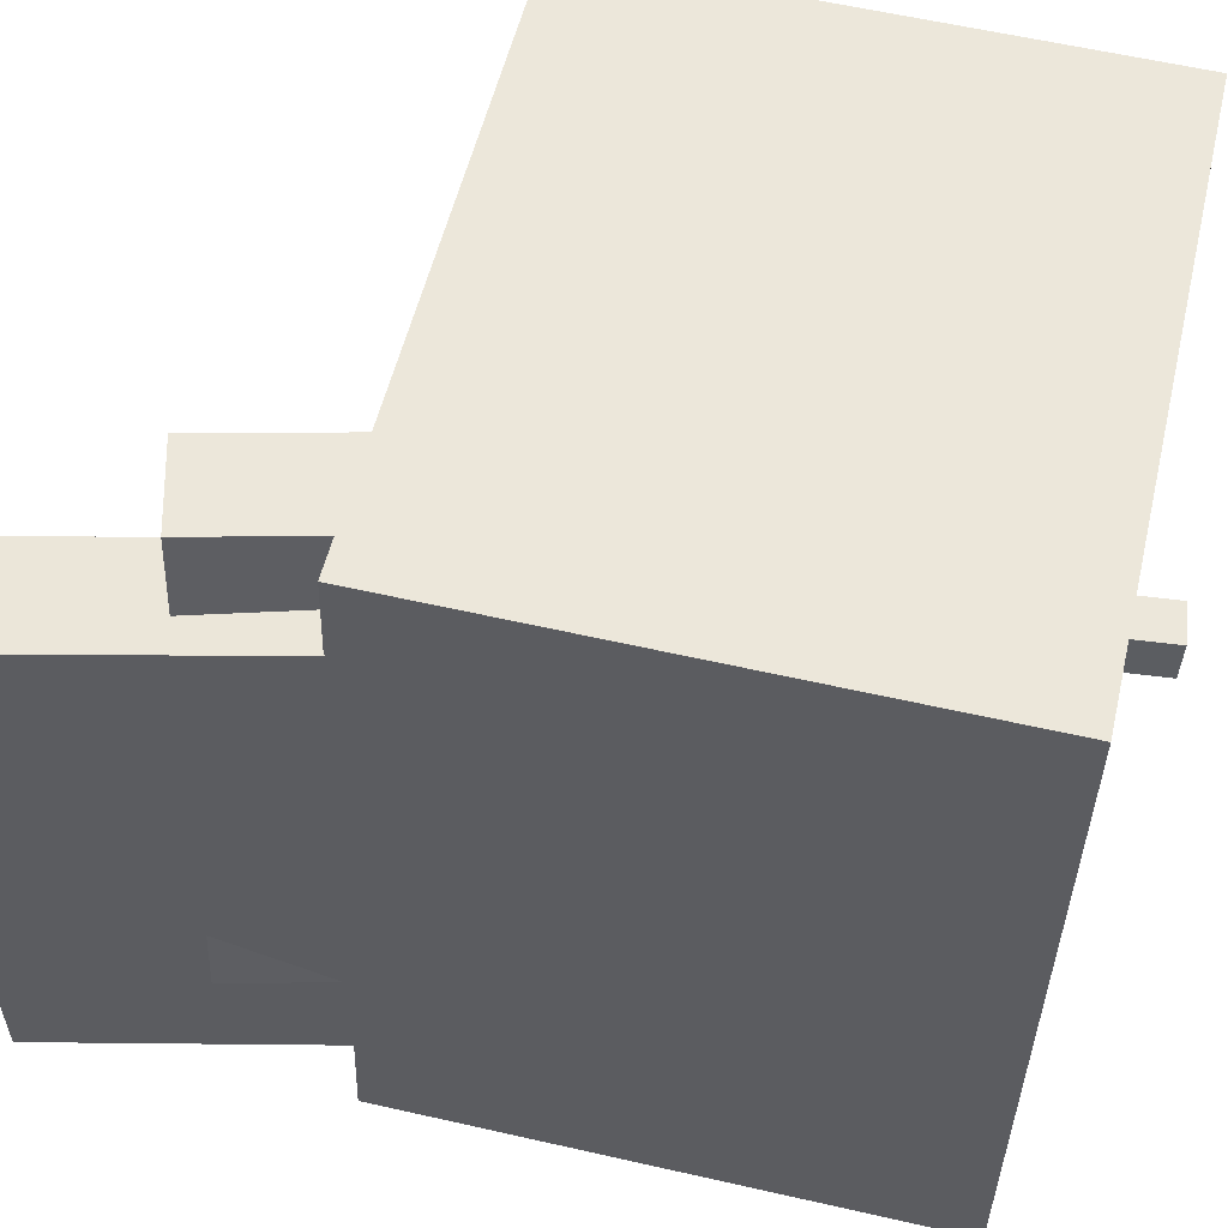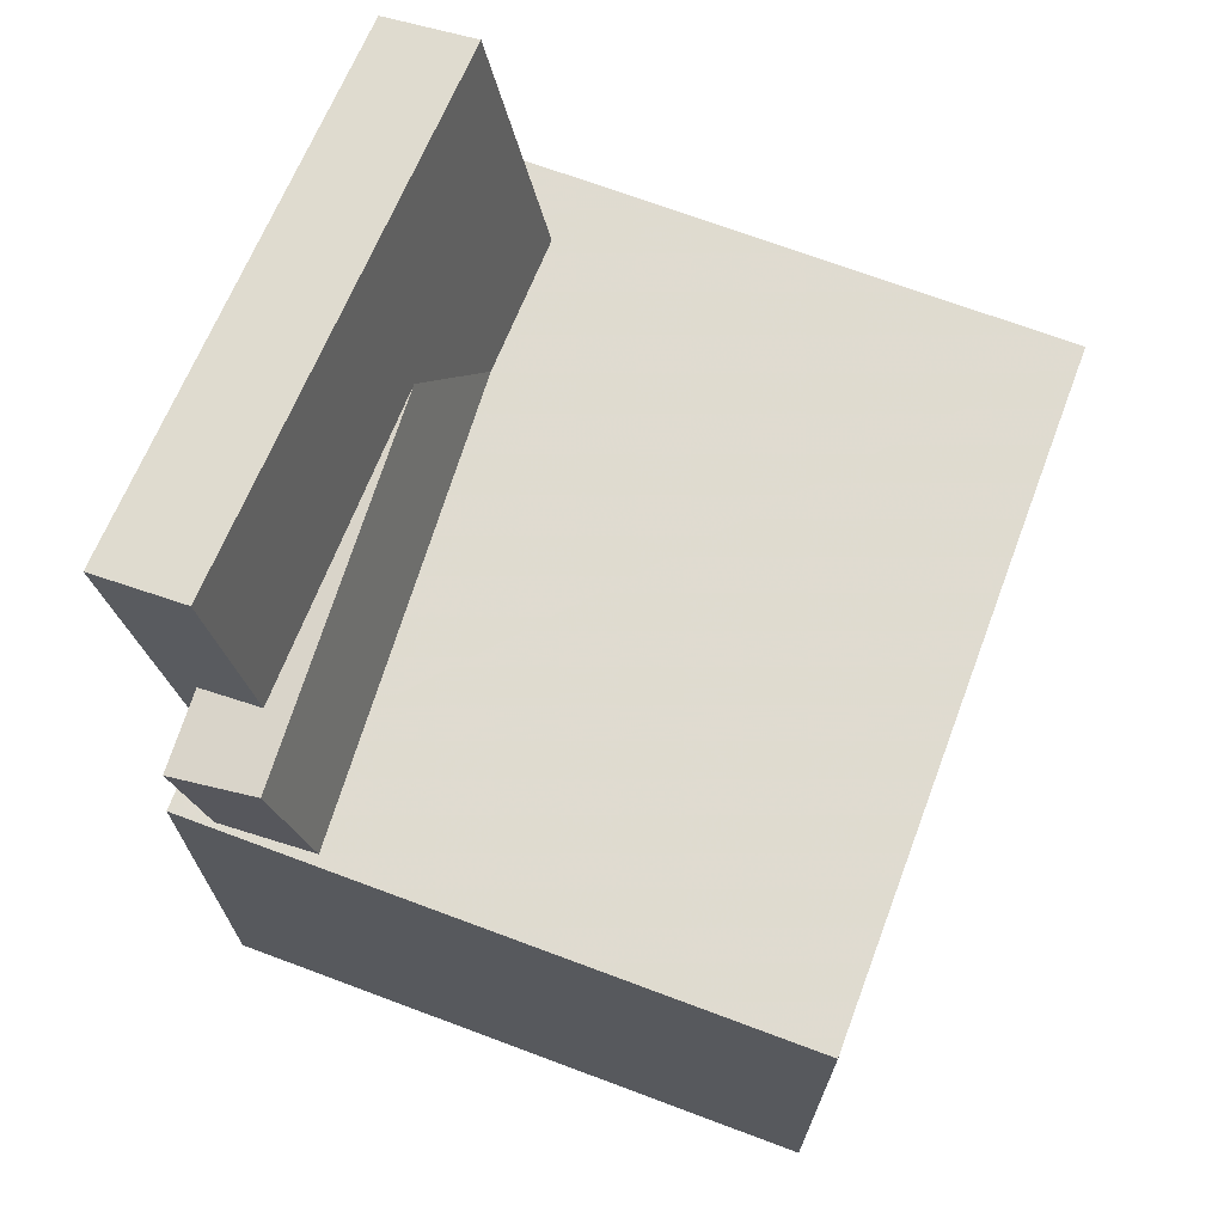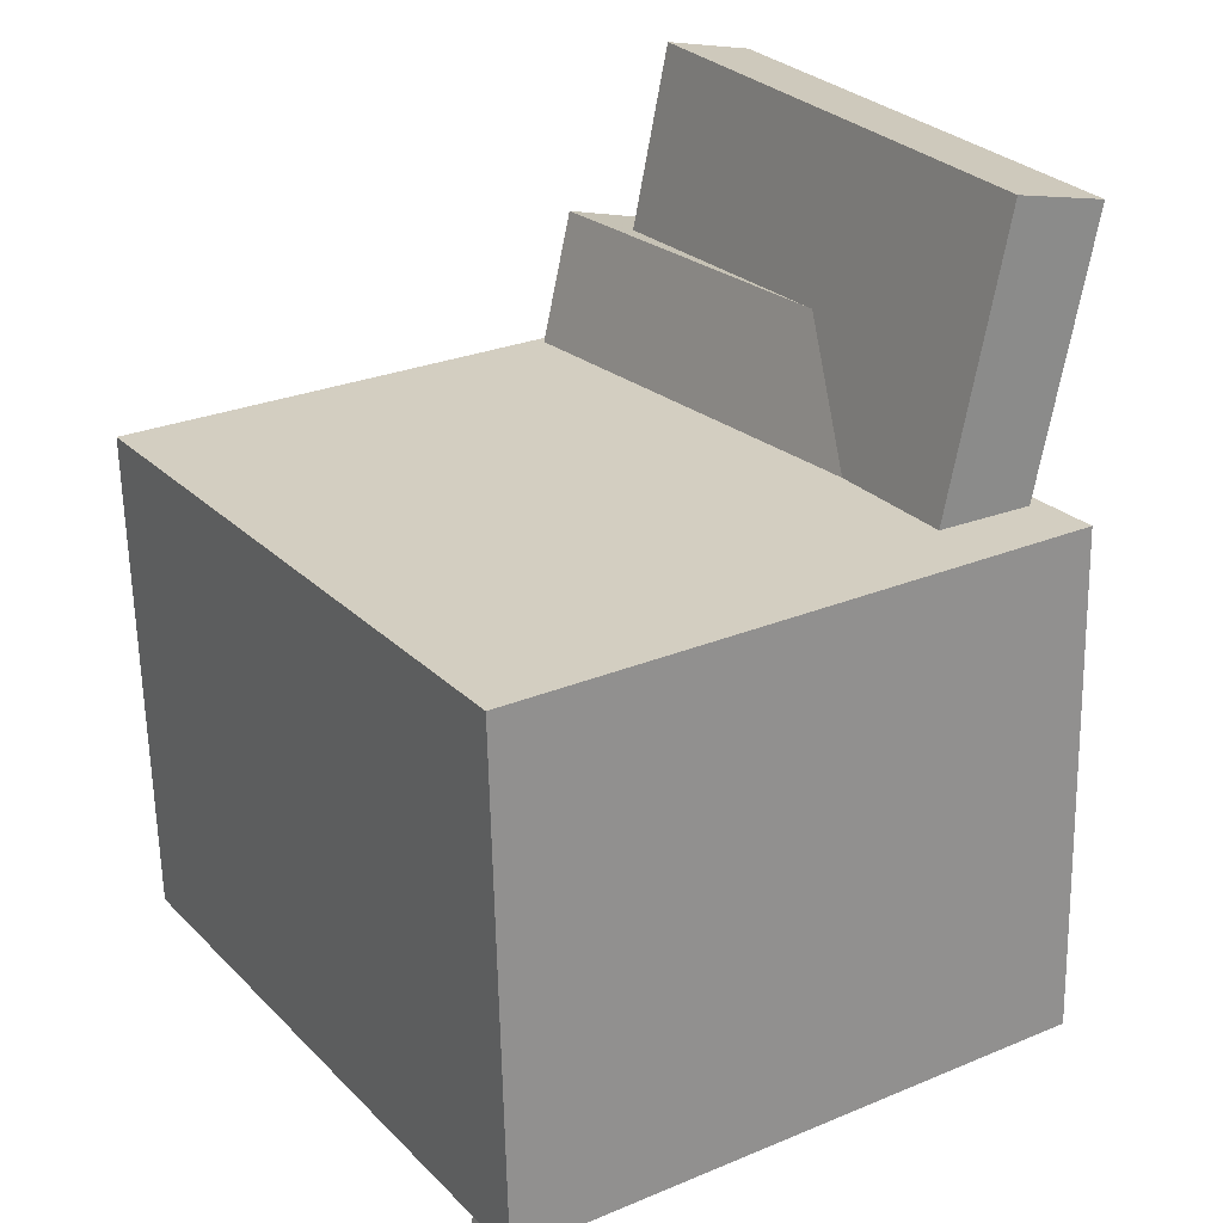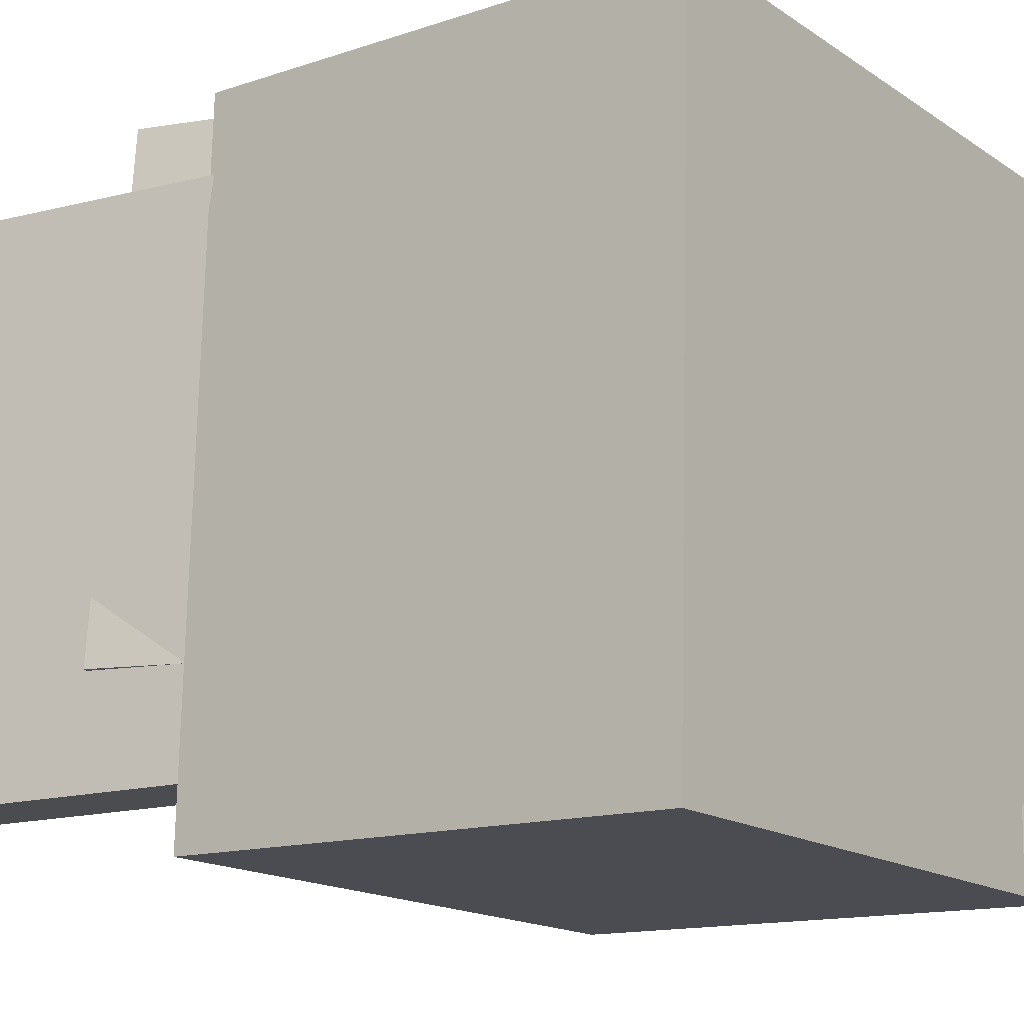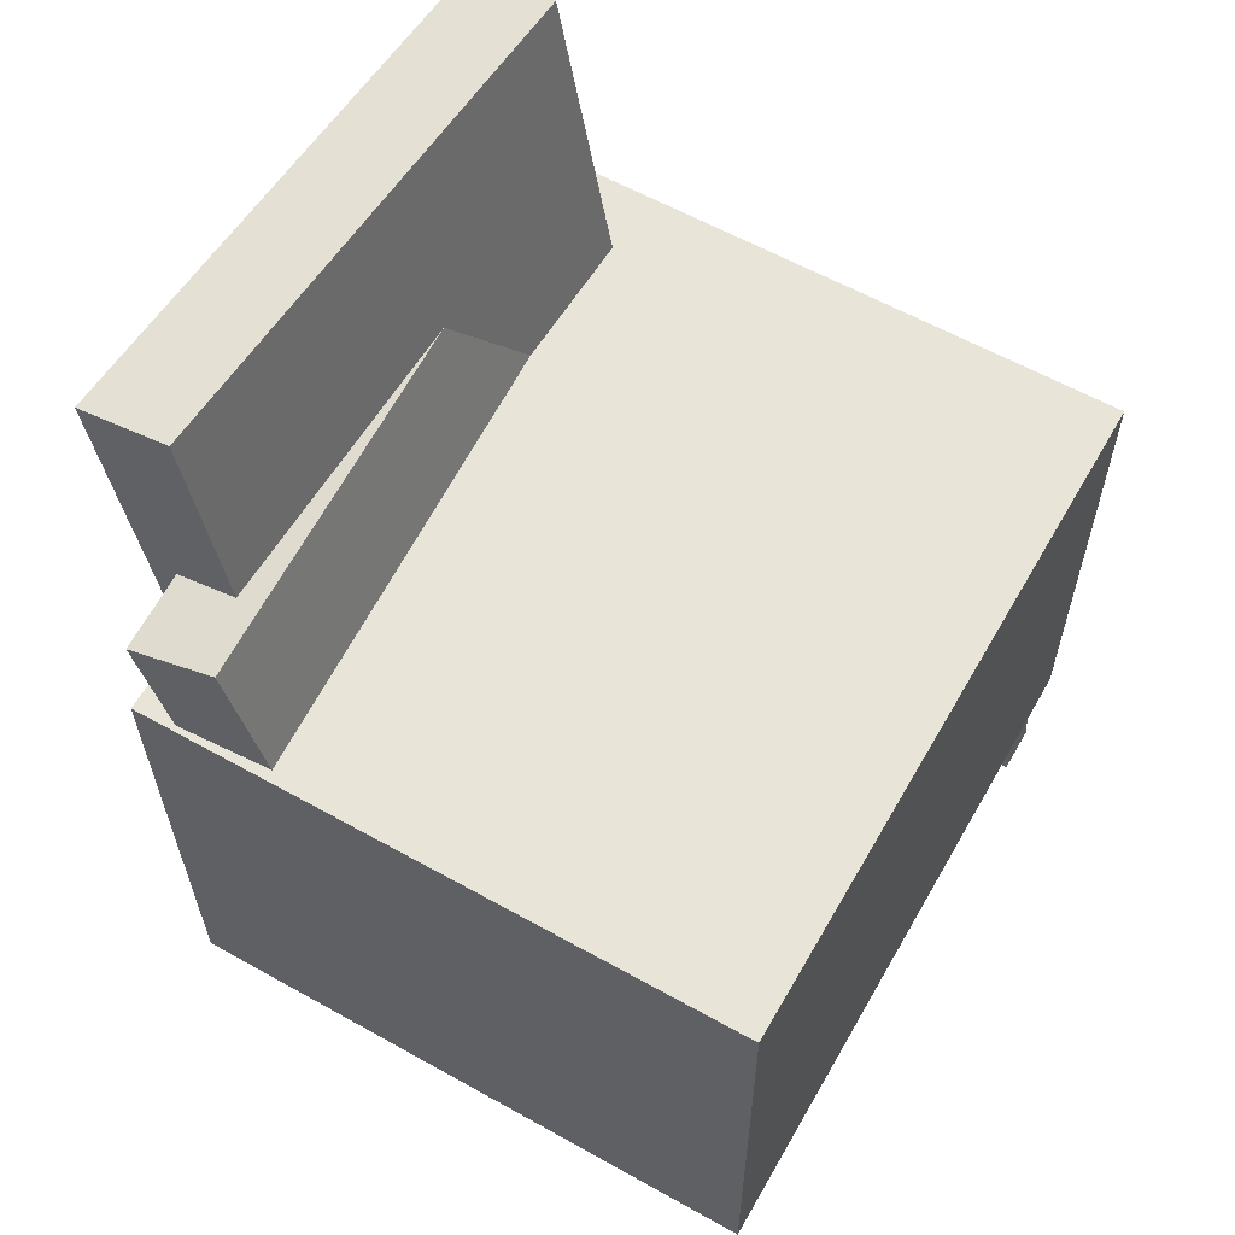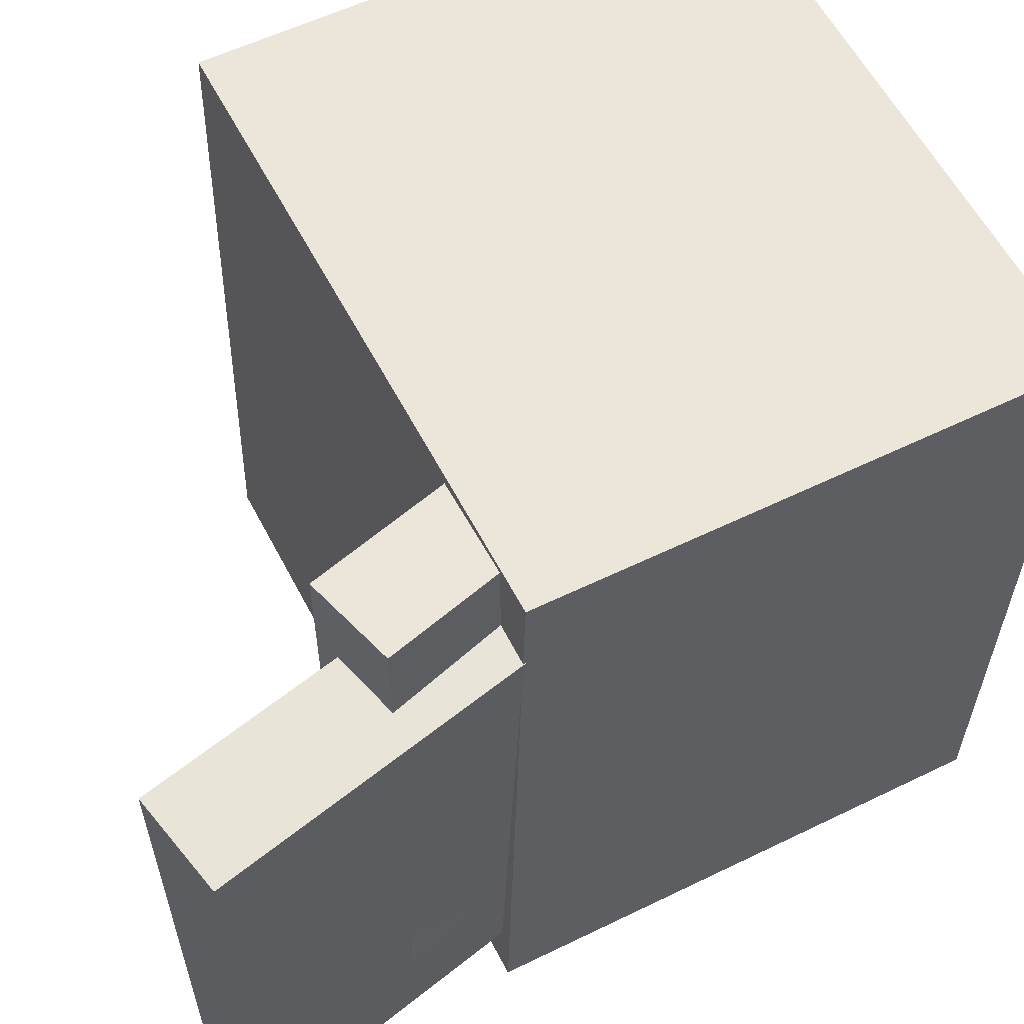
<metadata>
{"format":"obj","ext":"obj","renderer":"f3d","projection":"perspective","resolution":1024,"background":"white","views":[{"elev":53.3,"azim":-77.4,"up":"+Z"},{"elev":68.7,"azim":20.7,"up":"+Y"},{"elev":26.1,"azim":147.4,"up":"+Y"},{"elev":-16.1,"azim":-53.6,"up":"+Z"},{"elev":59.0,"azim":30.0,"up":"+Y"},{"elev":58.7,"azim":-117.8,"up":"+Z"}]}
</metadata>
<code>
v -0.2113 0.2244 -0.1516
v -0.2164 0.2346 -0.09332
v -0.1927 0.2318 -0.1513
v -0.1979 0.242 -0.09296
v -0.1974 0.1891 -0.1442
v -0.2026 0.1992 -0.08592
v -0.1788 0.1964 -0.1439
v -0.184 0.2066 -0.08555
f 1.0 7.0 5.0
f 1.0 3.0 7.0
f 1.0 4.0 3.0
f 1.0 2.0 4.0
f 3.0 8.0 7.0
f 3.0 4.0 8.0
f 5.0 7.0 8.0
f 5.0 8.0 6.0
f 1.0 5.0 6.0
f 1.0 6.0 2.0
f 2.0 6.0 8.0
f 2.0 8.0 4.0
v -0.07271 -0.09792 -0.1786
v -0.08479 -0.1023 0.2048
v -0.07415 -0.02581 -0.1778
v -0.08623 -0.03023 0.2056
v 0.2097 -0.09238 -0.1697
v 0.1976 -0.0968 0.2138
v 0.2082 -0.02027 -0.1689
v 0.1961 -0.02469 0.2146
f 9.0 15.0 13.0
f 9.0 11.0 15.0
f 9.0 12.0 11.0
f 9.0 10.0 12.0
f 11.0 16.0 15.0
f 11.0 12.0 16.0
f 13.0 15.0 16.0
f 13.0 16.0 14.0
f 9.0 13.0 14.0
f 9.0 14.0 10.0
f 10.0 14.0 16.0
f 10.0 16.0 12.0
v -0.1668 0.3217 -0.2049
v -0.1797 0.3267 0.1814
v -0.1007 -0.007713 -0.1984
v -0.1135 -0.00273 0.1879
v -0.2336 0.3083 -0.2069
v -0.2464 0.3133 0.1794
v -0.1674 -0.02115 -0.2005
v -0.1803 -0.01617 0.1859
f 17.0 23.0 21.0
f 17.0 19.0 23.0
f 17.0 20.0 19.0
f 17.0 18.0 20.0
f 19.0 24.0 23.0
f 19.0 20.0 24.0
f 21.0 23.0 24.0
f 21.0 24.0 22.0
f 17.0 21.0 22.0
f 17.0 22.0 18.0
f 18.0 22.0 24.0
f 18.0 24.0 20.0
v 0.1829 -0.3002 -0.2392
v 0.1543 -0.0432 -0.229
v 0.2167 -0.2964 -0.239
v 0.1882 -0.03945 -0.2288
v 0.1828 -0.3016 -0.2042
v 0.1543 -0.0446 -0.1939
v 0.2167 -0.2978 -0.204
v 0.1881 -0.04085 -0.1937
f 25.0 31.0 29.0
f 25.0 27.0 31.0
f 25.0 28.0 27.0
f 25.0 26.0 28.0
f 27.0 32.0 31.0
f 27.0 28.0 32.0
f 29.0 31.0 32.0
f 29.0 32.0 30.0
f 25.0 29.0 30.0
f 25.0 30.0 26.0
f 26.0 30.0 32.0
f 26.0 32.0 28.0
v -0.216 0.1894 -0.1276
v -0.1945 0.183 0.2388
v -0.1539 0.2056 -0.131
v -0.1324 0.1992 0.2355
v -0.1351 -0.1216 -0.1378
v -0.1136 -0.128 0.2286
v -0.07303 -0.1053 -0.1412
v -0.05146 -0.1117 0.2252
f 33.0 39.0 37.0
f 33.0 35.0 39.0
f 33.0 36.0 35.0
f 33.0 34.0 36.0
f 35.0 40.0 39.0
f 35.0 36.0 40.0
f 37.0 39.0 40.0
f 37.0 40.0 38.0
f 33.0 37.0 38.0
f 33.0 38.0 34.0
f 34.0 38.0 40.0
f 34.0 40.0 36.0
v -0.2043 0.106 0.2401
v -0.2074 -0.2541 0.2313
v 0.2236 0.1023 0.2388
v 0.2205 -0.2578 0.2299
v -0.2057 0.1181 -0.249
v -0.2089 -0.242 -0.2579
v 0.2222 0.1144 -0.2504
v 0.2191 -0.2457 -0.2593
f 41.0 47.0 45.0
f 41.0 43.0 47.0
f 41.0 44.0 43.0
f 41.0 42.0 44.0
f 43.0 48.0 47.0
f 43.0 44.0 48.0
f 45.0 47.0 48.0
f 45.0 48.0 46.0
f 41.0 45.0 46.0
f 41.0 46.0 42.0
f 42.0 46.0 48.0
f 42.0 48.0 44.0

</code>
